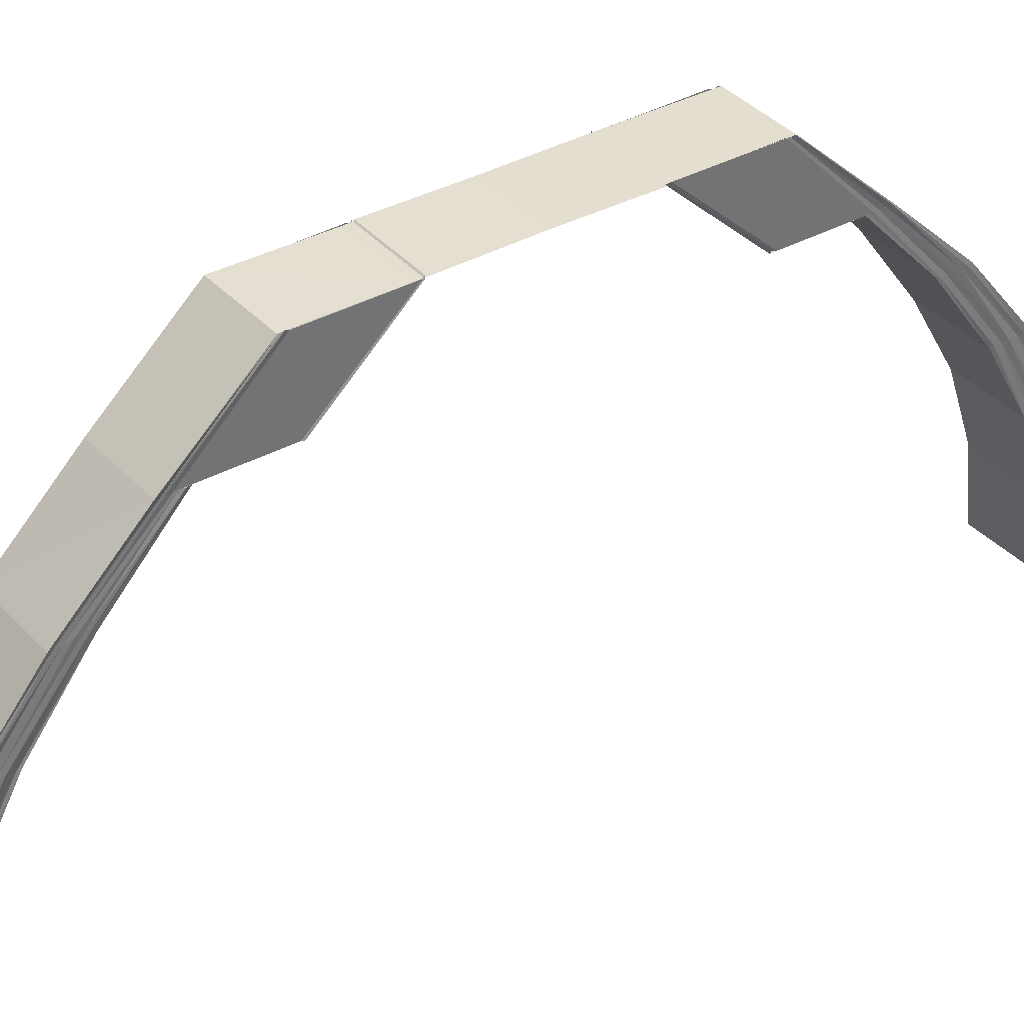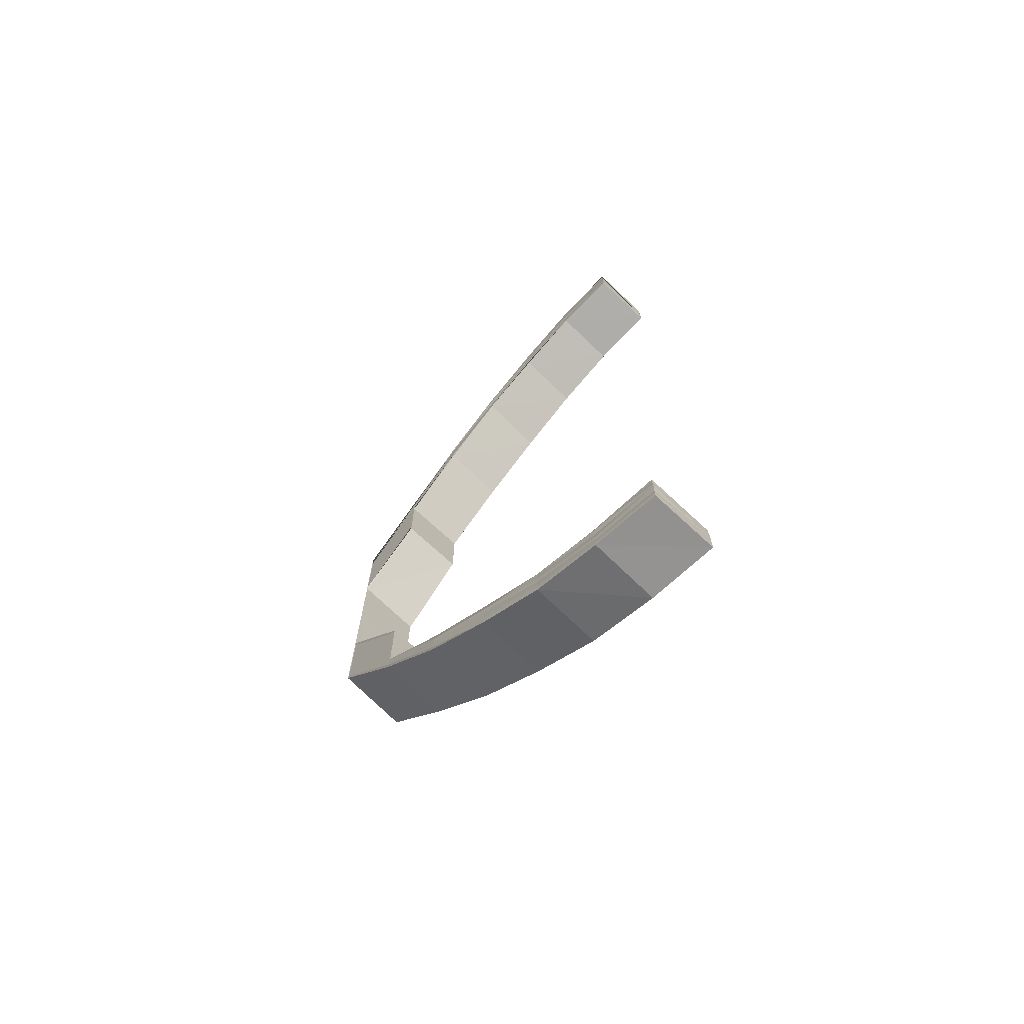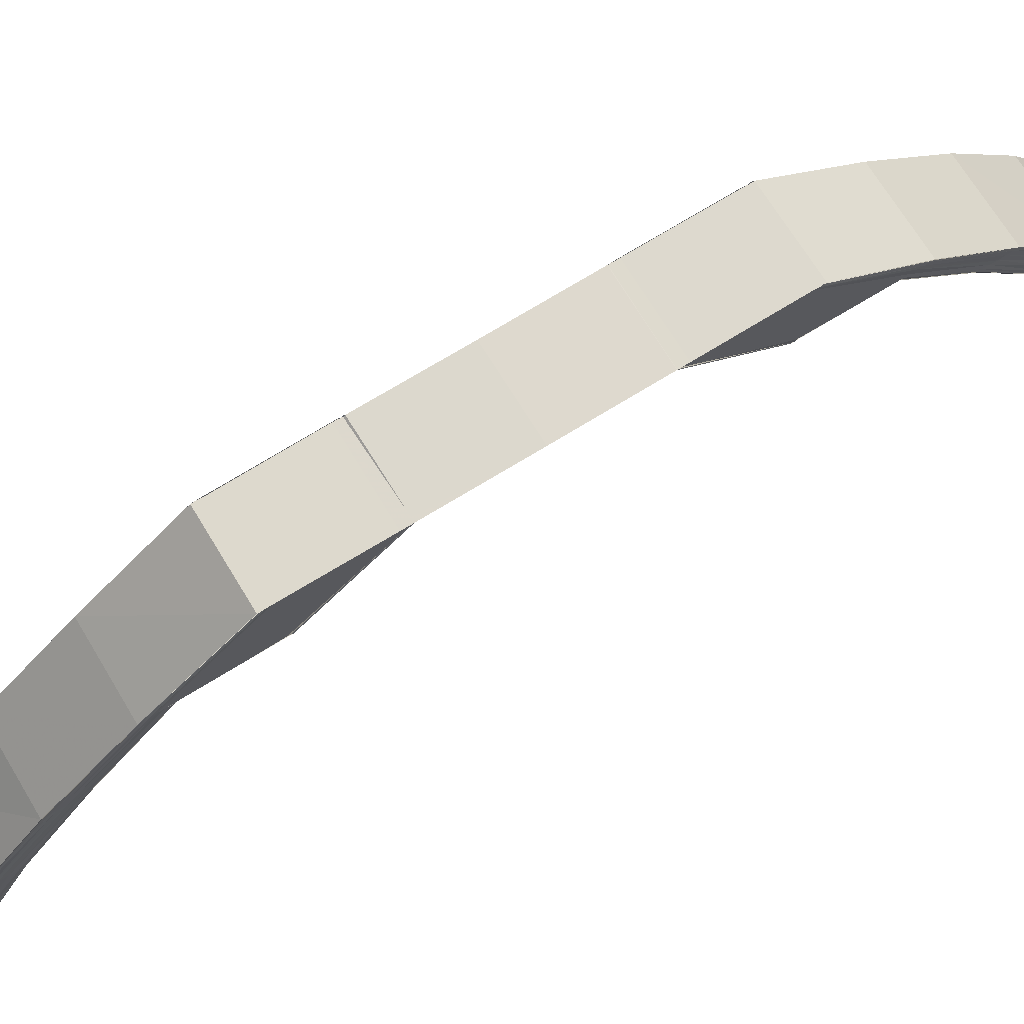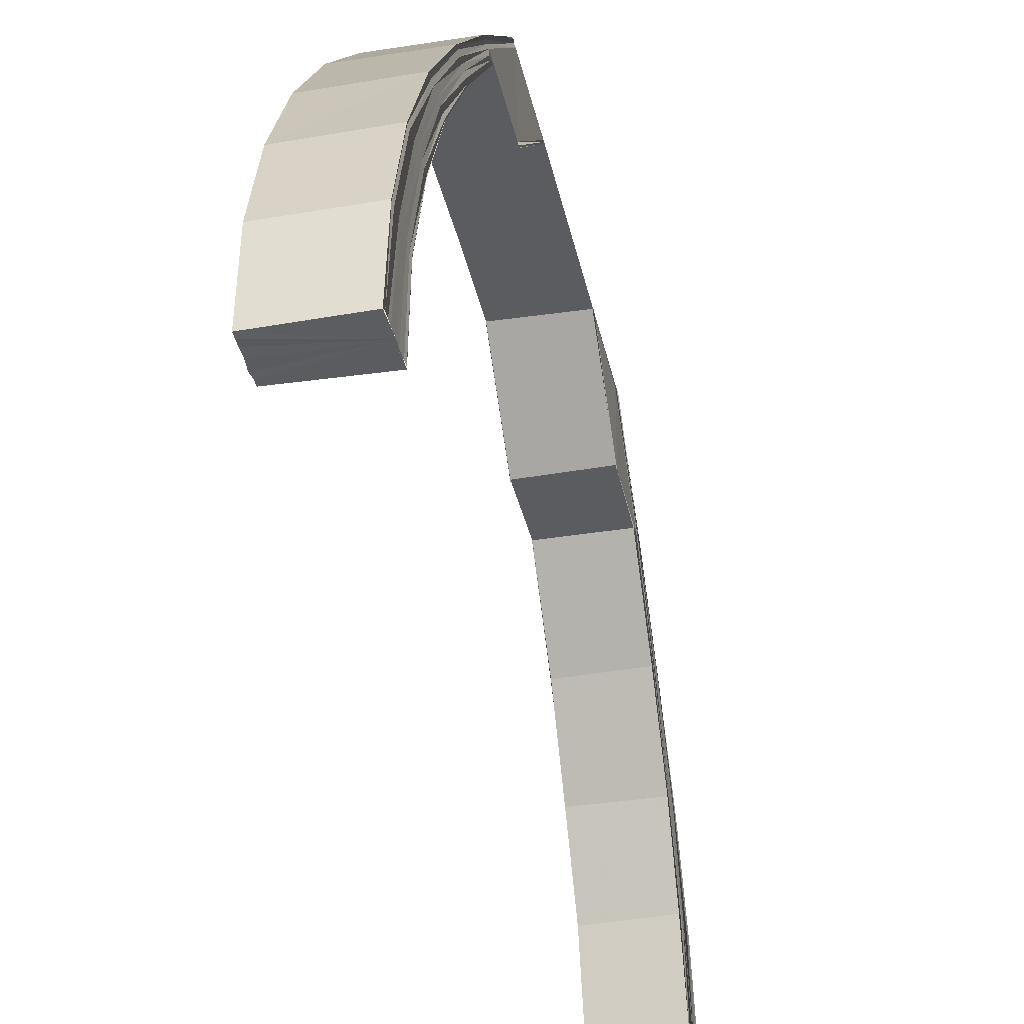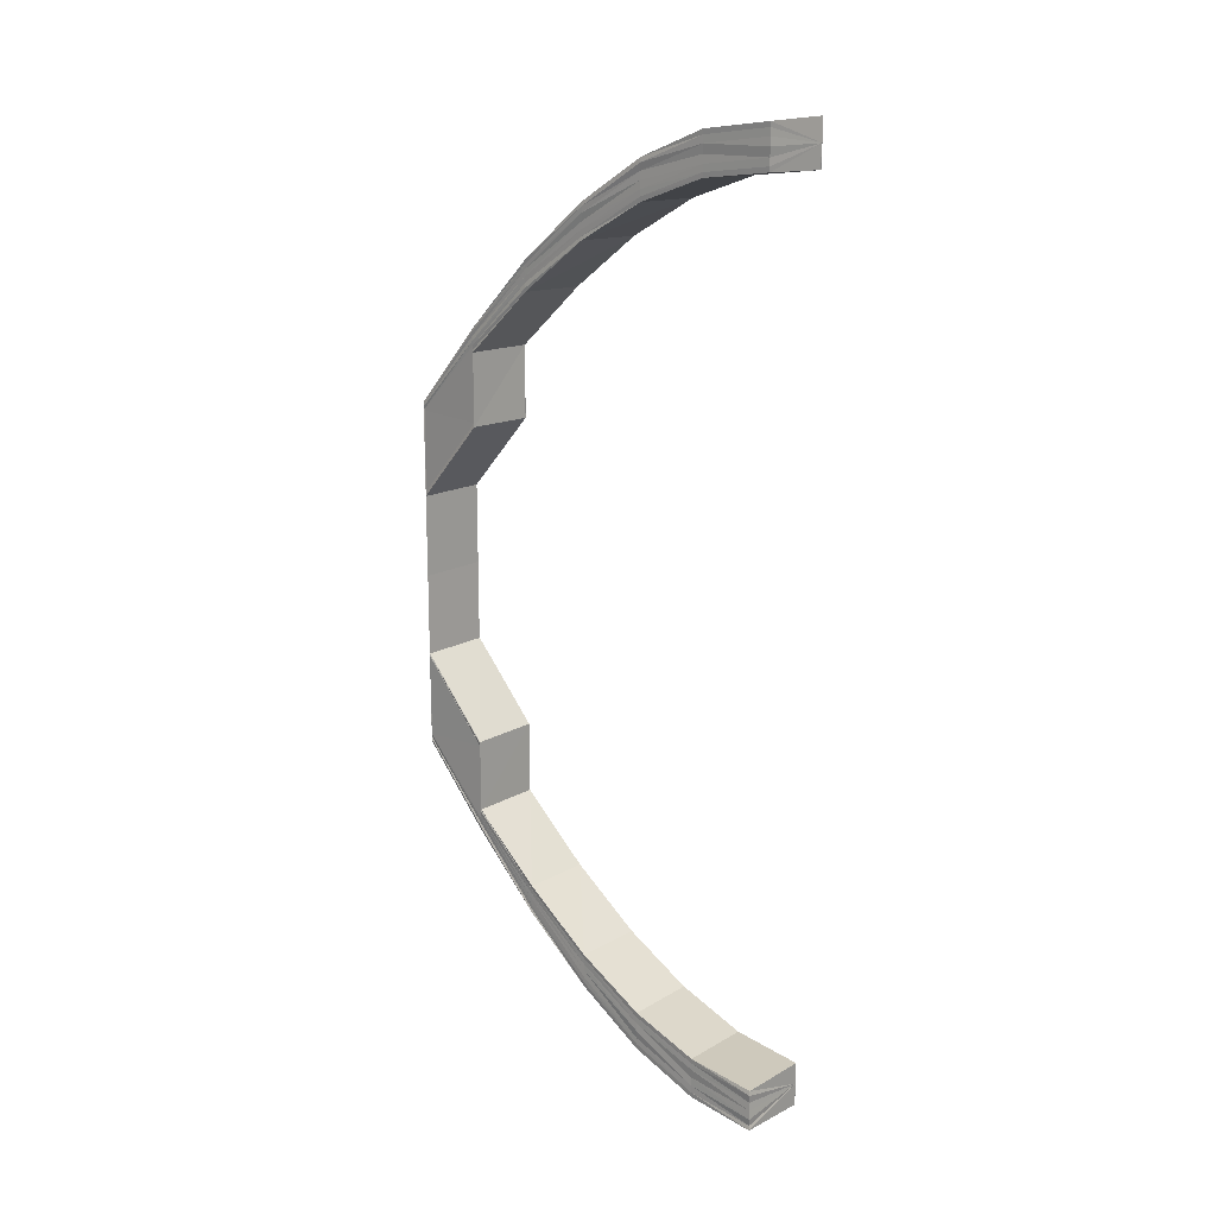
<metadata>
{"format":"obj","ext":"obj","renderer":"f3d","projection":"perspective","resolution":1024,"background":"white","views":[{"elev":36.4,"azim":-125.9,"up":"+Y"},{"elev":-70.9,"azim":-44.3,"up":"+Z"},{"elev":72.3,"azim":58.5,"up":"+Y"},{"elev":-34.8,"azim":11.5,"up":"+Y"},{"elev":16.4,"azim":-47.8,"up":"+Z"}]}
</metadata>
<code>
o 12769
v 2173 1875 8.424
v 2173 1875 8.423
v 2173 1875 8.424
v 2173 1875 8.419
v 2173 1875 8.423
v 2173 1875 8.413
v 2173 1875 8.419
v 2173 1875 8.405
v 2173 1875 8.413
v 2173 1875 8.395
v 2173 1875 8.405
v 2173 1875 8.422
v 2173 1875 8.423
v 2173 1875 8.418
v 2173 1875 8.412
v 2173 1875 8.404
v 2173 1875 8.423
v 2173 1875 8.422
v 2173 1875 8.424
v 2173 1875 8.423
v 2173 1875 8.419
v 2173 1875 8.413
v 2173 1875 8.405
v 2173 1875 8.395
v 2173 1875 8.421
v 2173 1875 8.422
v 2173 1875 8.421
v 2173 1875 8.417
v 2173 1875 8.42
v 2173 1875 8.421
v 2173 1875 8.42
v 2173 1875 8.411
v 2173 1875 8.416
v 2173 1875 8.419
v 2173 1875 8.42
v 2173 1875 8.419
v 2173 1875 8.418
v 2173 1875 8.418
v 2173 1875 8.419
v 2173 1875 8.417
v 2173 1875 8.418
v 2173 1875 8.415
v 2173 1875 8.41
v 2173 1875 8.414
v 2173 1875 8.414
v 2173 1875 8.417
v 2173 1875 8.417
v 2173 1875 8.418
v 2173 1875 8.414
v 2173 1875 8.413
v 2173 1875 8.408
v 2173 1875 8.408
v 2173 1875 8.409
v 2173 1875 8.408
v 2173 1875 8.401
v 2173 1875 8.4
v 2173 1875 8.392
v 2173 1875 8.391
v 2173 1875 8.401
v 2173 1875 8.401
v 2173 1875 8.392
v 2173 1875 8.392
v 2173 1875 8.393
v 2173 1875 8.402
v 2173 1875 8.409
v 2173 1875 8.403
v 2173 1875 8.393
v 2173 1875 8.382
v 2173 1875 8.382
v 2173 1875 8.371
v 2173 1875 8.37
v 2173 1875 8.382
v 2173 1875 8.37
v 2173 1875 8.381
v 2173 1875 8.37
v 2173 1875 8.381
v 2173 1875 8.383
v 2173 1875 8.391
v 2173 1875 8.381
v 2173 1875 8.381
v 2173 1875 8.37
v 2173 1875 8.394
v 2173 1875 8.383
v 2173 1875 8.37
v 2173 1875 8.37
v 2173 1875 8.358
v 2173 1875 8.358
v 2173 1875 8.358
v 2173 1875 8.371
v 2173 1875 8.404
v 2173 1875 8.394
v 2173 1875 8.395
v 2173 1875 8.384
v 2173 1875 8.384
v 2173 1875 8.371
v 2173 1875 8.358
v 2173 1875 8.384
v 2173 1875 8.395
v 2173 1875 8.384
v 2173 1875 8.395
v 2173 1875 8.405
v 2173 1875 8.405
v 2173 1875 8.413
v 2173 1875 8.413
v 2173 1875 8.419
v 2173 1875 8.419
v 2173 1875 8.423
v 2173 1875 8.423
v 2173 1875 8.424
v 2173 1875 8.395
v 2173 1875 8.384
v 2173 1875 8.383
v 2173 1875 8.395
v 2173 1875 8.405
v 2173 1875 8.394
v 2173 1875 8.383
v 2173 1875 8.405
v 2173 1875 8.413
v 2173 1875 8.394
v 2173 1875 8.382
v 2173 1875 8.404
v 2173 1875 8.413
v 2173 1875 8.419
v 2173 1875 8.393
v 2173 1875 8.382
v 2173 1875 8.37
v 2173 1875 8.37
v 2173 1875 8.382
v 2173 1875 8.37
v 2173 1875 8.381
v 2173 1875 8.404
v 2173 1875 8.403
v 2173 1875 8.393
v 2173 1875 8.412
v 2173 1875 8.411
v 2173 1875 8.402
v 2173 1875 8.392
v 2173 1875 8.41
v 2173 1875 8.401
v 2173 1875 8.392
v 2173 1875 8.409
v 2173 1875 8.401
v 2173 1875 8.409
v 2173 1875 8.4
v 2173 1875 8.391
v 2173 1875 8.408
v 2173 1875 8.408
v 2173 1875 8.4
v 2173 1875 8.401
v 2173 1875 8.392
v 2173 1875 8.408
v 2173 1875 8.408
v 2173 1875 8.414
v 2173 1875 8.413
v 2173 1875 8.417
v 2173 1875 8.417
v 2173 1875 8.418
v 2173 1875 8.418
v 2173 1875 8.414
v 2173 1875 8.413
v 2173 1875 8.417
v 2173 1875 8.417
v 2173 1875 8.418
v 2173 1875 8.418
v 2173 1875 8.419
v 2173 1875 8.418
v 2173 1875 8.42
v 2173 1875 8.414
v 2173 1875 8.419
v 2173 1875 8.421
v 2173 1875 8.418
v 2173 1875 8.419
v 2173 1875 8.42
v 2173 1875 8.421
v 2173 1875 8.422
v 2173 1875 8.423
v 2173 1875 8.424
v 2173 1875 8.424
v 2173 1875 8.42
v 2173 1875 8.422
v 2173 1875 8.415
v 2173 1875 8.416
v 2173 1875 8.421
v 2173 1875 8.423
v 2173 1875 8.417
v 2173 1875 8.422
v 2173 1875 8.424
v 2173 1875 8.418
v 2173 1875 8.423
v 2173 1875 8.424
v 2173 1875 8.419
v 2173 1875 8.423
v 2173 1875 8.424
v 2173 1875 8.358
v 2173 1875 8.346
v 2173 1875 8.358
v 2173 1875 8.347
v 2173 1875 8.347
v 2173 1875 8.347
v 2173 1875 8.336
v 2173 1875 8.346
v 2173 1875 8.333
v 2173 1875 8.333
v 2173 1875 8.333
v 2173 1875 8.322
v 2173 1875 8.312
v 2173 1875 8.322
v 2173 1875 8.304
v 2173 1875 8.312
v 2173 1875 8.298
v 2173 1875 8.304
v 2173 1875 8.294
v 2173 1875 8.298
v 2173 1875 8.293
v 2173 1875 8.294
v 2173 1875 8.293
v 2173 1875 8.294
v 2173 1875 8.294
v 2173 1875 8.298
v 2173 1875 8.298
v 2173 1875 8.304
v 2173 1875 8.304
v 2173 1875 8.312
v 2173 1875 8.312
v 2173 1875 8.322
v 2173 1875 8.322
v 2173 1875 8.333
v 2173 1875 8.294
v 2173 1875 8.293
v 2173 1875 8.293
v 2173 1875 8.294
v 2173 1875 8.298
v 2173 1875 8.294
v 2173 1875 8.298
v 2173 1875 8.304
v 2173 1875 8.295
v 2173 1875 8.295
v 2173 1875 8.296
v 2173 1875 8.299
v 2173 1875 8.296
v 2173 1875 8.304
v 2173 1875 8.312
v 2173 1875 8.305
v 2173 1875 8.3
v 2173 1875 8.297
v 2173 1875 8.312
v 2173 1875 8.322
v 2173 1875 8.322
v 2173 1875 8.333
v 2173 1875 8.313
v 2173 1875 8.306
v 2173 1875 8.323
v 2173 1875 8.333
v 2173 1875 8.334
v 2173 1875 8.313
v 2173 1875 8.323
v 2173 1875 8.334
v 2173 1875 8.301
v 2173 1875 8.307
v 2173 1875 8.314
v 2173 1875 8.324
v 2173 1875 8.335
v 2173 1875 8.308
v 2173 1875 8.302
v 2173 1875 8.298
v 2173 1875 8.297
v 2173 1875 8.298
v 2173 1875 8.299
v 2173 1875 8.299
v 2173 1875 8.303
v 2173 1875 8.3
v 2173 1875 8.299
v 2173 1875 8.3
v 2173 1875 8.299
v 2173 1875 8.299
v 2173 1875 8.299
v 2173 1875 8.3
v 2173 1875 8.3
v 2173 1875 8.304
v 2173 1875 8.303
v 2173 1875 8.309
v 2173 1875 8.309
v 2173 1875 8.317
v 2173 1875 8.316
v 2173 1875 8.326
v 2173 1875 8.3
v 2173 1875 8.3
v 2173 1875 8.303
v 2173 1875 8.304
v 2173 1875 8.309
v 2173 1875 8.309
v 2173 1875 8.316
v 2173 1875 8.317
v 2173 1875 8.325
v 2173 1875 8.326
v 2173 1875 8.325
v 2173 1875 8.336
v 2173 1875 8.336
v 2173 1875 8.336
v 2173 1875 8.347
v 2173 1875 8.325
v 2173 1875 8.316
v 2173 1875 8.316
v 2173 1875 8.325
v 2173 1875 8.315
v 2173 1875 8.324
v 2173 1875 8.314
v 2173 1875 8.324
v 2173 1875 8.308
v 2173 1875 8.307
v 2173 1875 8.308
v 2173 1875 8.309
v 2173 1875 8.302
v 2173 1875 8.301
v 2173 1875 8.303
v 2173 1875 8.303
v 2173 1875 8.298
v 2173 1875 8.297
v 2173 1875 8.296
v 2173 1875 8.299
v 2173 1875 8.297
v 2173 1875 8.3
v 2173 1875 8.298
v 2173 1875 8.298
v 2173 1875 8.299
v 2173 1875 8.297
v 2173 1875 8.296
v 2173 1875 8.295
v 2173 1875 8.294
v 2173 1875 8.293
v 2173 1875 8.296
v 2173 1875 8.295
v 2173 1875 8.295
v 2173 1875 8.294
v 2173 1875 8.294
v 2173 1875 8.3
v 2173 1875 8.299
v 2173 1875 8.298
v 2173 1875 8.306
v 2173 1875 8.305
v 2173 1875 8.304
v 2173 1875 8.313
v 2173 1875 8.313
v 2173 1875 8.312
v 2173 1875 8.323
v 2173 1875 8.335
v 2173 1875 8.335
v 2173 1875 8.347
v 2173 1875 8.347
v 2173 1875 8.335
v 2173 1875 8.336
v 2173 1875 8.347
v 2173 1875 8.334
v 2173 1875 8.323
v 2173 1875 8.334
v 2173 1875 8.322
v 2173 1875 8.333
v 2173 1875 8.336
v 2173 1875 8.336
v 2173 1875 8.347
v 2173 1875 8.347
v 2173 1875 8.347
v 2173 1875 8.335
v 2173 1875 8.347
v 2173 1875 8.335
v 2173 1875 8.346
v 2173 1875 8.324
v 2173 1875 8.315
v 2173 1875 8.316
v 2173 1875 8.308
v 2173 1875 8.325
v 2173 1875 8.303
v 2173 1875 8.304
v 2173 1875 8.309
v 2173 1875 8.309
v 2173 1875 8.316
v 2173 1875 8.317
v 2173 1875 8.325
v 2173 1875 8.326
f 1 2 3
f 2 4 5
f 4 6 7
f 6 8 9
f 8 10 11
f 5 12 13
f 7 14 12
f 9 15 14
f 11 16 15
f 17 12 18
f 19 20 17
f 20 21 12
f 21 22 14
f 22 23 15
f 23 24 16
f 12 14 25
f 12 25 26
f 18 25 27
f 14 28 25
f 14 15 28
f 25 28 29
f 25 29 30
f 27 29 31
f 15 32 28
f 15 16 32
f 28 33 29
f 28 32 33
f 29 33 34
f 29 34 35
f 31 34 36
f 36 37 38
f 34 37 39
f 37 40 41
f 33 42 34
f 34 42 37
f 33 43 42
f 32 43 33
f 42 44 37
f 44 45 40
f 37 44 46
f 46 47 48
f 49 50 47
f 51 52 50
f 44 53 49
f 53 54 45
f 55 56 52
f 57 58 56
f 53 59 51
f 59 60 54
f 59 61 55
f 61 62 60
f 63 61 59
f 64 59 53
f 64 63 59
f 65 64 53
f 65 53 44
f 42 65 44
f 43 65 42
f 66 64 65
f 43 66 65
f 67 63 64
f 66 67 64
f 67 68 63
f 68 69 63
f 68 70 69
f 70 71 69
f 69 71 72
f 71 73 72
f 72 73 74
f 73 75 76
f 77 68 67
f 57 74 78
f 74 79 78
f 80 81 79
f 82 77 67
f 83 77 82
f 82 67 66
f 84 85 79
f 84 86 85
f 87 88 85
f 88 87 89
f 90 82 66
f 90 66 43
f 32 90 43
f 16 90 32
f 91 82 90
f 16 91 90
f 91 83 82
f 92 91 16
f 93 83 91
f 24 94 91
f 95 89 93
f 95 96 89
f 97 95 93
f 98 97 92
f 97 99 100
f 98 100 101
f 102 101 103
f 104 103 105
f 106 105 107
f 108 107 109
f 110 111 98
f 112 111 110
f 110 113 114
f 115 112 110
f 116 112 115
f 117 110 102
f 115 110 117
f 117 114 118
f 119 116 115
f 120 116 119
f 121 115 117
f 119 115 121
f 121 117 122
f 122 117 104
f 122 118 123
f 124 120 119
f 125 120 124
f 125 126 120
f 127 126 125
f 128 127 125
f 129 127 128
f 130 129 128
f 124 119 131
f 131 119 121
f 132 124 131
f 133 124 132
f 131 121 134
f 134 121 122
f 132 131 135
f 135 131 134
f 136 133 132
f 137 133 136
f 138 132 135
f 136 132 138
f 139 137 136
f 140 137 139
f 141 136 138
f 139 136 141
f 142 140 139
f 78 140 142
f 143 139 141
f 142 139 143
f 144 145 142
f 146 142 143
f 147 144 146
f 148 142 146
f 149 150 148
f 151 149 152
f 153 151 154
f 155 153 156
f 157 155 158
f 152 146 159
f 160 147 159
f 154 159 161
f 162 160 161
f 156 161 163
f 164 162 163
f 163 161 165
f 161 166 165
f 161 159 166
f 165 166 167
f 159 146 168
f 159 168 166
f 146 143 168
f 166 169 167
f 166 168 169
f 167 169 170
f 171 164 170
f 172 171 170
f 173 172 170
f 174 173 170
f 175 174 170
f 176 175 170
f 177 176 170
f 178 177 170
f 169 179 170
f 170 179 180
f 169 181 179
f 168 181 169
f 168 143 181
f 143 141 181
f 181 141 182
f 181 182 179
f 141 138 182
f 179 183 180
f 179 182 183
f 180 183 184
f 182 138 185
f 182 185 183
f 138 135 185
f 183 186 184
f 183 185 186
f 184 186 187
f 185 135 188
f 185 188 186
f 135 134 188
f 186 189 187
f 186 188 189
f 187 189 190
f 188 134 191
f 188 191 189
f 134 122 191
f 191 122 106
f 189 191 108
f 191 123 192
f 189 192 193
f 194 195 196
f 196 197 194
f 197 198 96
f 199 200 198
f 195 201 86
f 195 202 201
f 202 203 201
f 204 205 203
f 205 206 207
f 206 208 209
f 208 210 211
f 210 212 213
f 212 214 215
f 214 216 217
f 218 217 219
f 220 219 221
f 222 221 223
f 224 223 225
f 226 225 227
f 228 229 218
f 229 230 231
f 228 231 232
f 233 229 228
f 234 228 220
f 234 232 235
f 236 233 228
f 236 228 234
f 237 233 236
f 238 237 236
f 239 236 234
f 238 236 239
f 240 237 238
f 239 234 241
f 241 234 222
f 241 235 242
f 243 239 241
f 244 238 239
f 244 239 243
f 245 238 244
f 245 240 238
f 243 241 246
f 246 241 224
f 246 242 247
f 248 247 249
f 248 246 226
f 250 243 246
f 250 246 248
f 251 243 250
f 251 244 243
f 252 250 248
f 252 248 253
f 254 252 253
f 255 250 252
f 255 251 250
f 256 252 254
f 256 255 252
f 257 256 254
f 258 244 251
f 258 245 244
f 259 251 255
f 259 258 251
f 260 255 256
f 260 259 255
f 261 256 257
f 261 260 256
f 262 261 257
f 263 259 260
f 264 258 259
f 263 264 259
f 264 265 258
f 265 245 258
f 265 266 245
f 266 240 245
f 267 266 265
f 268 267 265
f 268 265 264
f 269 267 268
f 270 264 263
f 270 268 264
f 271 269 268
f 271 268 270
f 272 269 271
f 273 274 271
f 275 274 240
f 275 276 277
f 278 277 279
f 280 279 281
f 282 281 283
f 284 283 285
f 286 275 287
f 288 286 289
f 290 288 291
f 292 290 293
f 294 292 295
f 296 295 297
f 298 296 297
f 298 299 300
f 301 302 296
f 302 303 304
f 305 302 301
f 306 305 301
f 307 305 306
f 308 307 306
f 305 309 302
f 307 310 305
f 310 309 305
f 309 311 302
f 302 311 284
f 311 312 303
f 309 313 311
f 310 314 309
f 314 313 309
f 313 315 311
f 311 315 282
f 315 316 312
f 313 317 315
f 314 318 313
f 318 317 313
f 318 319 317
f 317 320 315
f 315 320 280
f 317 321 320
f 320 322 316
f 320 323 278
f 324 325 322
f 326 324 320
f 327 326 317
f 326 324 240
f 327 326 240
f 324 275 240
f 328 327 240
f 328 327 318
f 329 328 240
f 330 329 240
f 214 330 240
f 329 328 331
f 331 332 318
f 330 329 333
f 331 318 314
f 334 330 333
f 333 335 331
f 336 331 314
f 333 331 336
f 336 314 310
f 337 333 336
f 215 333 337
f 338 334 337
f 339 336 310
f 337 336 339
f 339 310 307
f 340 337 339
f 213 337 340
f 341 338 340
f 342 339 307
f 340 339 342
f 342 307 308
f 343 340 342
f 211 340 343
f 344 341 343
f 343 342 345
f 345 342 308
f 345 308 346
f 346 308 347
f 346 347 348
f 348 347 349
f 347 350 349
f 349 350 197
f 350 351 352
f 353 345 346
f 354 345 353
f 354 343 345
f 209 343 354
f 355 354 353
f 207 354 355
f 356 344 354
f 357 356 355
f 358 359 360
f 361 359 362
f 359 363 362
f 362 363 364
f 363 365 364
f 364 365 366
f 365 262 366
f 365 367 262
f 367 261 262
f 367 368 261
f 368 260 261
f 368 263 260
f 369 368 367
f 370 263 368
f 369 370 368
f 370 270 263
f 371 369 367
f 372 270 370
f 372 271 270
f 287 271 372
f 373 273 372
f 374 372 370
f 374 370 369
f 289 372 374
f 375 373 374
f 376 374 369
f 376 369 371
f 291 374 376
f 377 375 376
f 378 376 371
f 379 377 378
f 293 376 378

</code>
